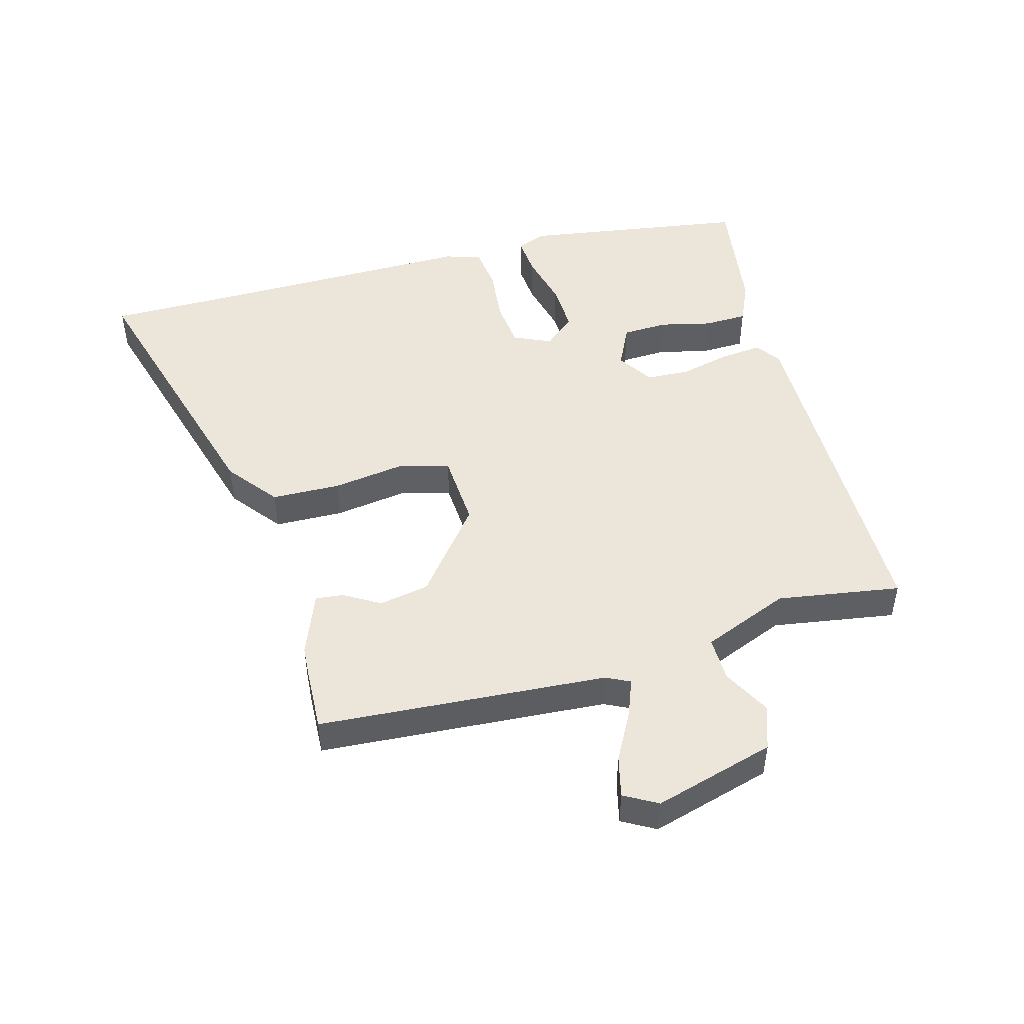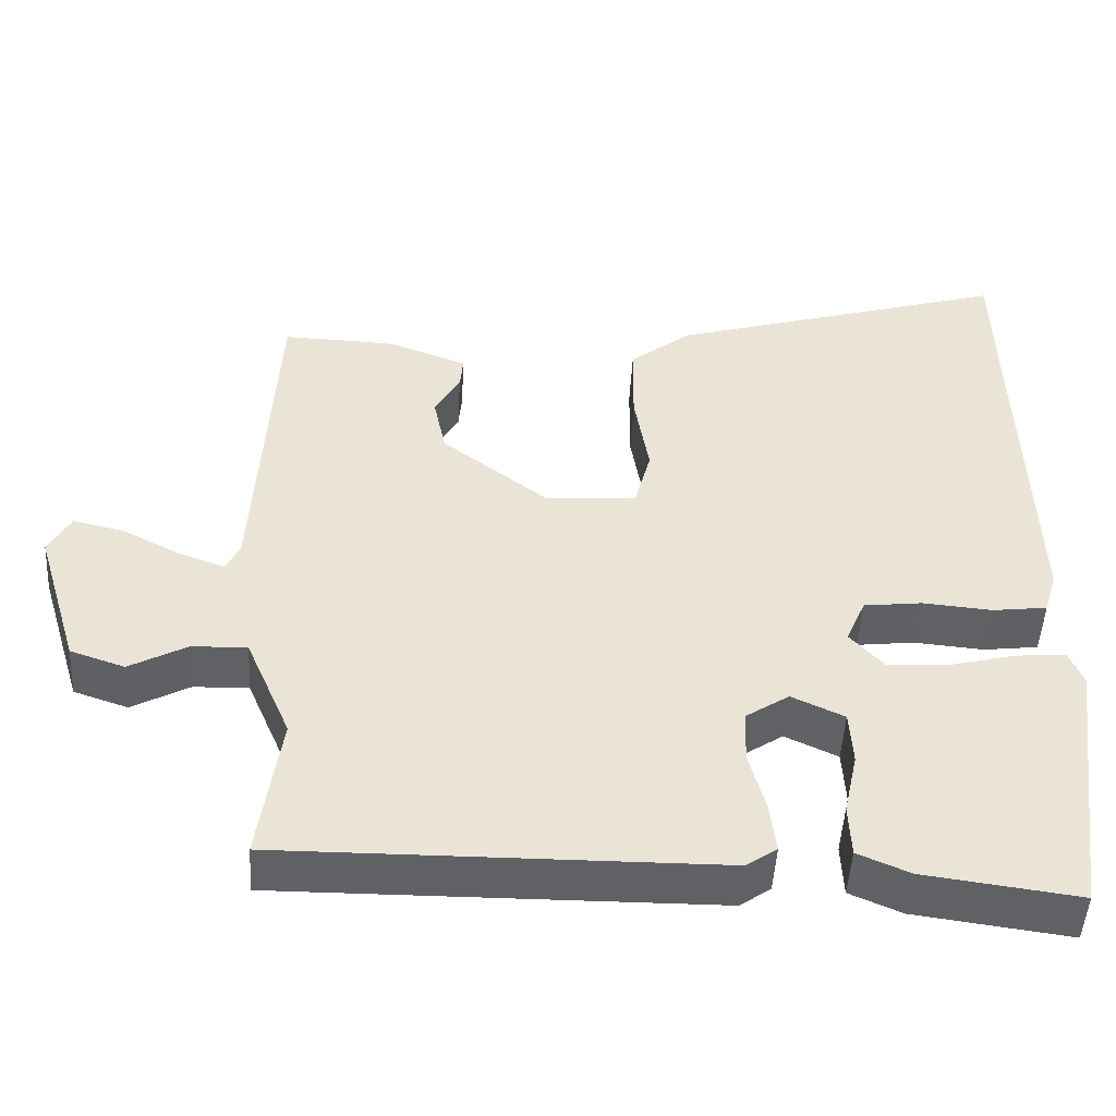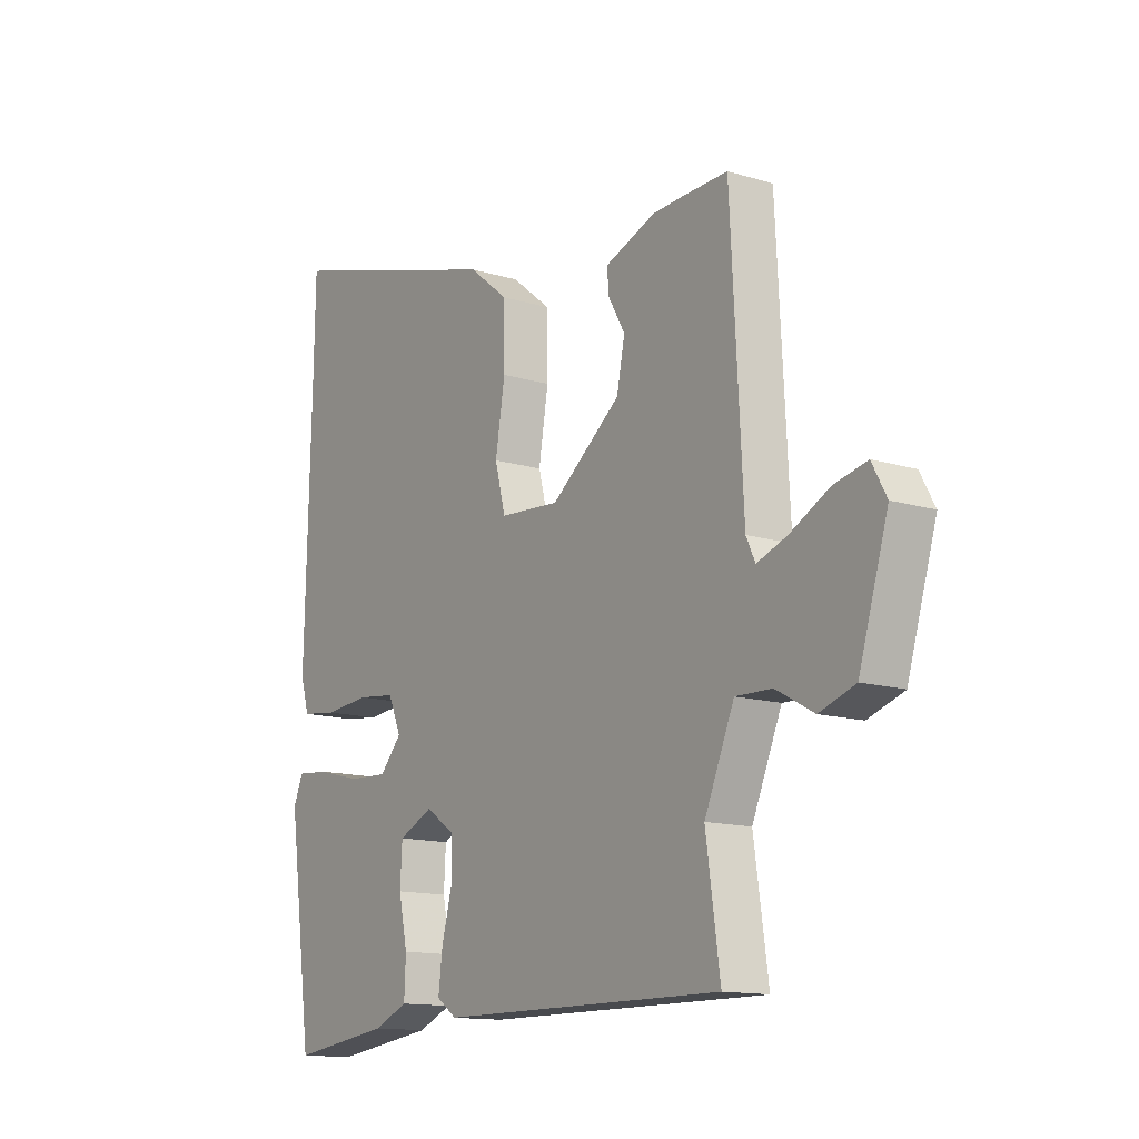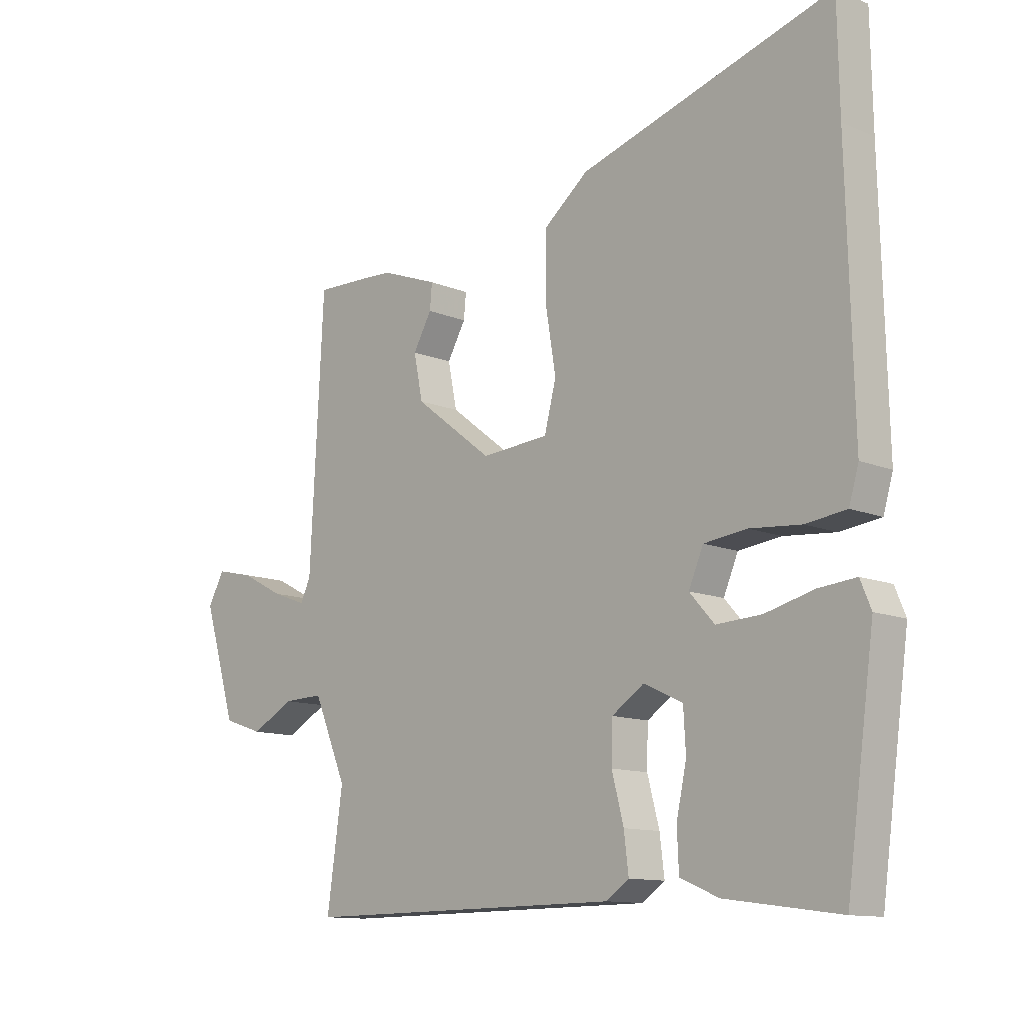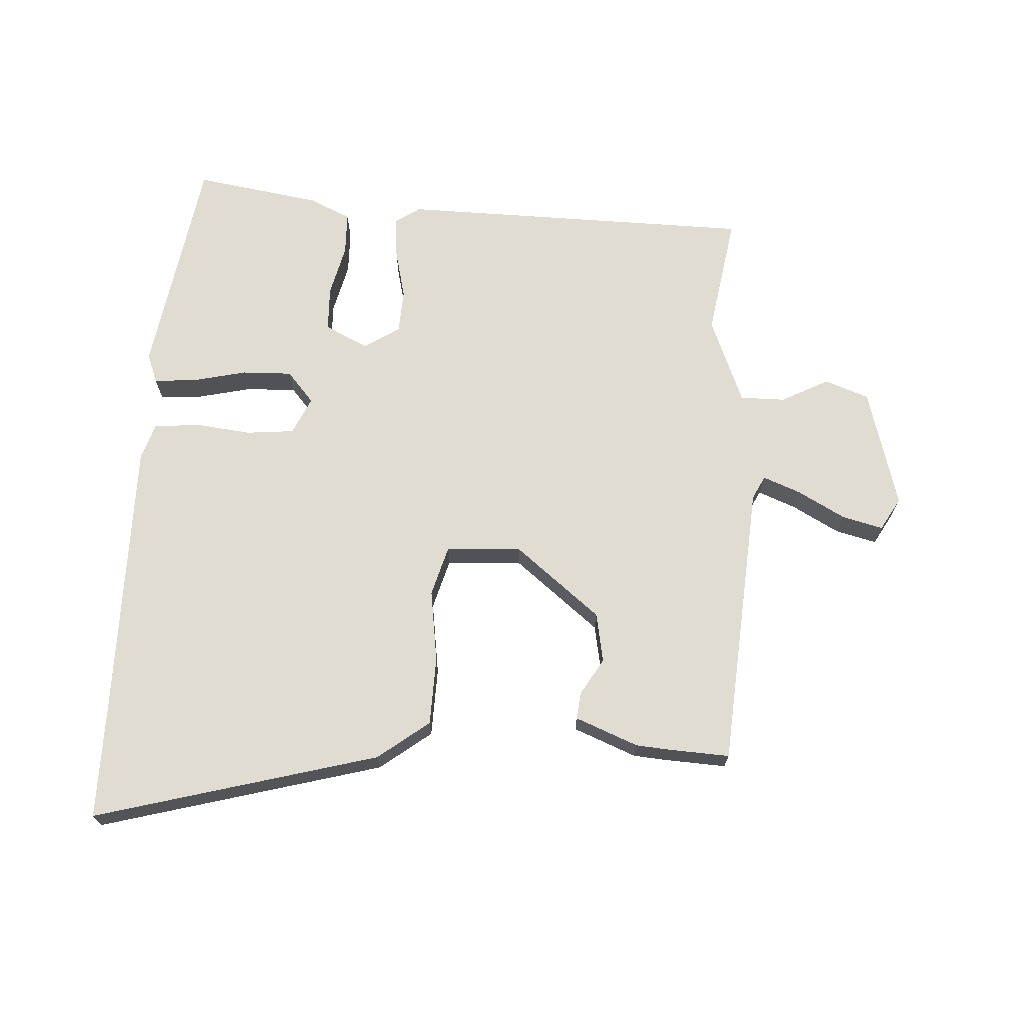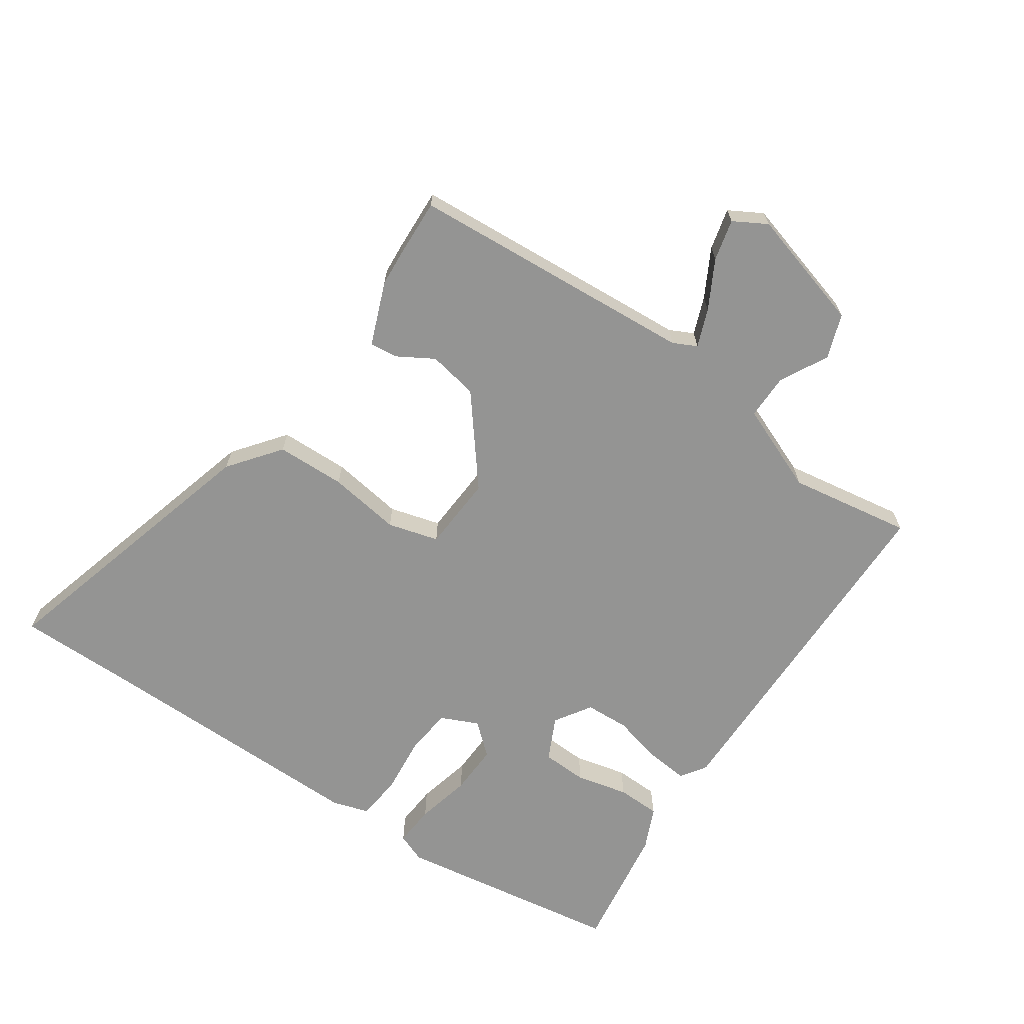
<metadata>
{"format":"obj","ext":"obj","renderer":"f3d","projection":"perspective","resolution":1024,"background":"white","views":[{"elev":47.7,"azim":75.5,"up":"+Y"},{"elev":-48.6,"azim":176.8,"up":"+Z"},{"elev":-13.6,"azim":55.6,"up":"+Z"},{"elev":-12.0,"azim":-134.4,"up":"+Z"},{"elev":69.0,"azim":4.5,"up":"+Y"},{"elev":-67.0,"azim":56.6,"up":"+Y"}]}
</metadata>
<code>
v -0.5 0.07 0.496
v -0.497 0.07 0.681
v -0.048 0.07 0.548
v 0.032 0.07 0.484
v 0.033 0.07 0.374
v 0.014 0.07 0.259
v 0.035 0.07 0.178
v 0.155 0.07 0.169
v 0.294 0.07 0.276
v 0.31 0.07 0.355
v 0.277 0.07 0.413
v 0.273 0.07 0.457
v 0.374 0.07 0.495
v 0.427 0.07 0.498
v 0.525 0.07 0.501
v 0.549 0.07 0.043
v 0.567 0.07 0.005
v 0.627 0.07 0.027
v 0.704 0.07 0.067
v 0.77 0.07 0.082
v 0.799 0.07 0.029
v 0.741 0.07 -0.162
v 0.67 0.07 -0.186
v 0.595 0.07 -0.145
v 0.523 0.07 -0.143
v 0.464 0.07 -0.281
v 0.492 0.07 -0.477
v -0.077 0.07 -0.473
v -0.117 0.07 -0.445
v -0.109 0.07 -0.379
v -0.088 0.07 -0.299
v -0.09 0.07 -0.229
v -0.147 0.07 -0.191
v -0.216 0.07 -0.223
v -0.22 0.07 -0.295
v -0.202 0.07 -0.378
v -0.205 0.07 -0.447
v -0.273 0.07 -0.476
v -0.475 0.07 -0.503
v -0.525 0.07 -0.141
v -0.506 0.07 -0.095
v -0.44 0.07 -0.101
v -0.353 0.07 -0.123
v -0.273 0.07 -0.127
v -0.229 0.07 -0.078
v -0.255 0.07 -0.018
v -0.331 0.07 -0.009
v -0.422 0.07 -0.017
v -0.494 0.07 -0.008
v -0.511 0.07 0.05
v -0.5 0 0.496
v -0.497 0 0.681
v -0.048 0 0.548
v 0.032 0 0.484
v 0.033 0 0.374
v 0.014 0 0.259
v 0.035 0 0.178
v 0.155 0 0.169
v 0.294 0 0.276
v 0.31 0 0.355
v 0.277 0 0.413
v 0.273 0 0.457
v 0.374 0 0.495
v 0.427 0 0.498
v 0.525 0 0.501
v 0.549 0 0.043
v 0.567 0 0.005
v 0.627 0 0.027
v 0.704 0 0.067
v 0.77 0 0.082
v 0.799 0 0.029
v 0.741 0 -0.162
v 0.67 0 -0.186
v 0.595 0 -0.145
v 0.523 0 -0.143
v 0.464 0 -0.281
v 0.492 0 -0.477
v -0.077 0 -0.473
v -0.117 0 -0.445
v -0.109 0 -0.379
v -0.088 0 -0.299
v -0.09 0 -0.229
v -0.147 0 -0.191
v -0.216 0 -0.223
v -0.22 0 -0.295
v -0.202 0 -0.378
v -0.205 0 -0.447
v -0.273 0 -0.476
v -0.475 0 -0.503
v -0.525 0 -0.141
v -0.506 0 -0.095
v -0.44 0 -0.101
v -0.353 0 -0.123
v -0.273 0 -0.127
v -0.229 0 -0.078
v -0.255 0 -0.018
v -0.331 0 -0.009
v -0.422 0 -0.017
v -0.494 0 -0.008
v -0.511 0 0.05
f 47 48 49 50
f 46 47 50 1
f 40 41 42 43
f 40 43 44
f 39 40 44
f 38 39 44 45
f 35 36 37 38
f 34 35 38 45
f 28 29 30 31
f 26 27 28 31
f 25 26 31 32
f 21 22 23 24
f 21 24 25
f 18 19 20 21
f 17 18 21 25
f 16 17 25 32
f 10 11 12 13
f 9 10 13 14
f 3 4 5 6
f 1 2 3 6
f 46 1 6 7
f 45 46 7 8
f 33 34 45 8
f 32 33 8 9
f 16 32 9
f 9 14 15 16
f 100 99 98 97
f 51 100 97 96
f 93 92 91 90
f 94 93 90
f 94 90 89
f 95 94 89 88
f 88 87 86 85
f 95 88 85 84
f 81 80 79 78
f 81 78 77 76
f 82 81 76 75
f 74 73 72 71
f 75 74 71
f 71 70 69 68
f 75 71 68 67
f 82 75 67 66
f 63 62 61 60
f 64 63 60 59
f 56 55 54 53
f 56 53 52 51
f 57 56 51 96
f 58 57 96 95
f 58 95 84 83
f 59 58 83 82
f 59 82 66
f 66 65 64 59
f 1 51 52 2
f 2 52 53 3
f 3 53 54 4
f 4 54 55 5
f 5 55 56 6
f 6 56 57 7
f 7 57 58 8
f 8 58 59 9
f 9 59 60 10
f 10 60 61 11
f 11 61 62 12
f 12 62 63 13
f 13 63 64 14
f 14 64 65 15
f 15 65 66 16
f 16 66 67 17
f 17 67 68 18
f 18 68 69 19
f 19 69 70 20
f 20 70 71 21
f 21 71 72 22
f 22 72 73 23
f 23 73 74 24
f 24 74 75 25
f 25 75 76 26
f 26 76 77 27
f 27 77 78 28
f 28 78 79 29
f 29 79 80 30
f 30 80 81 31
f 31 81 82 32
f 32 82 83 33
f 33 83 84 34
f 34 84 85 35
f 35 85 86 36
f 36 86 87 37
f 37 87 88 38
f 38 88 89 39
f 39 89 90 40
f 40 90 91 41
f 41 91 92 42
f 42 92 93 43
f 43 93 94 44
f 44 94 95 45
f 45 95 96 46
f 46 96 97 47
f 47 97 98 48
f 48 98 99 49
f 49 99 100 50
f 50 100 51 1

</code>
